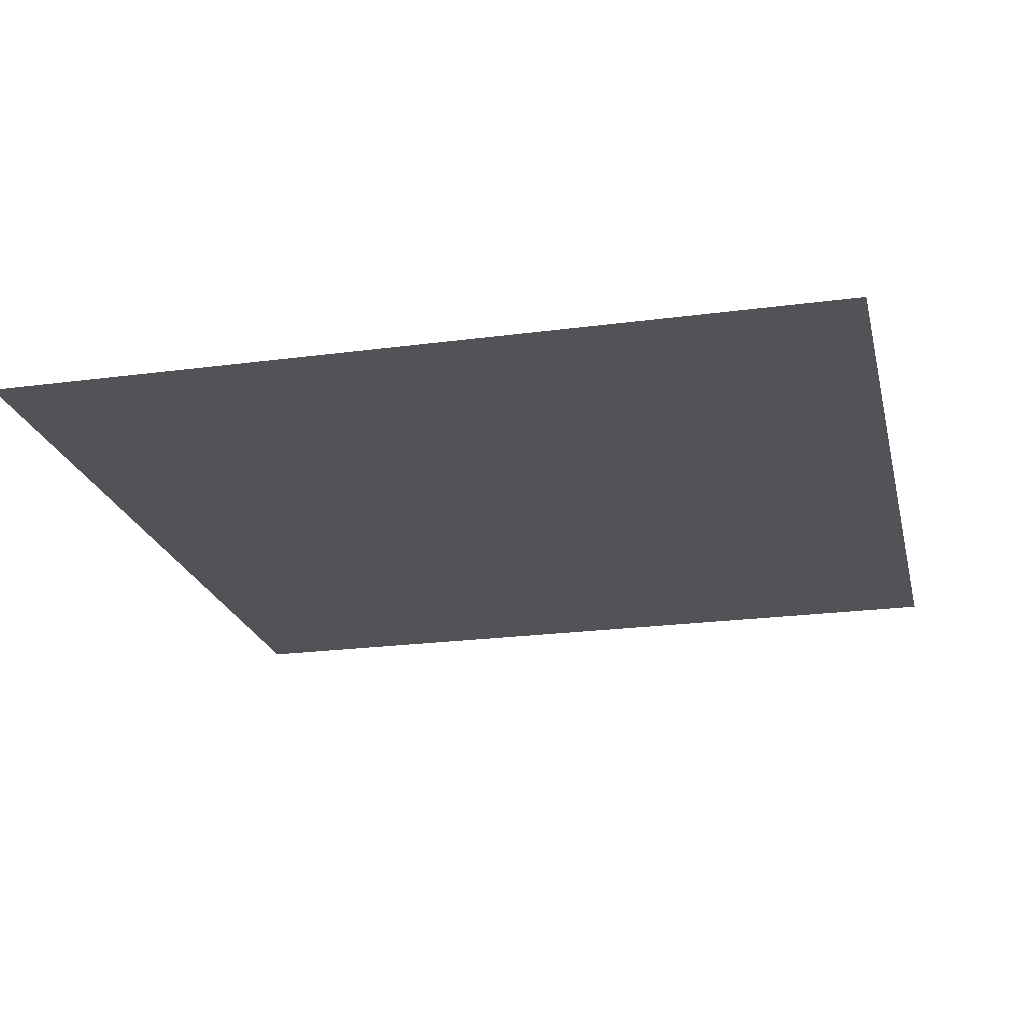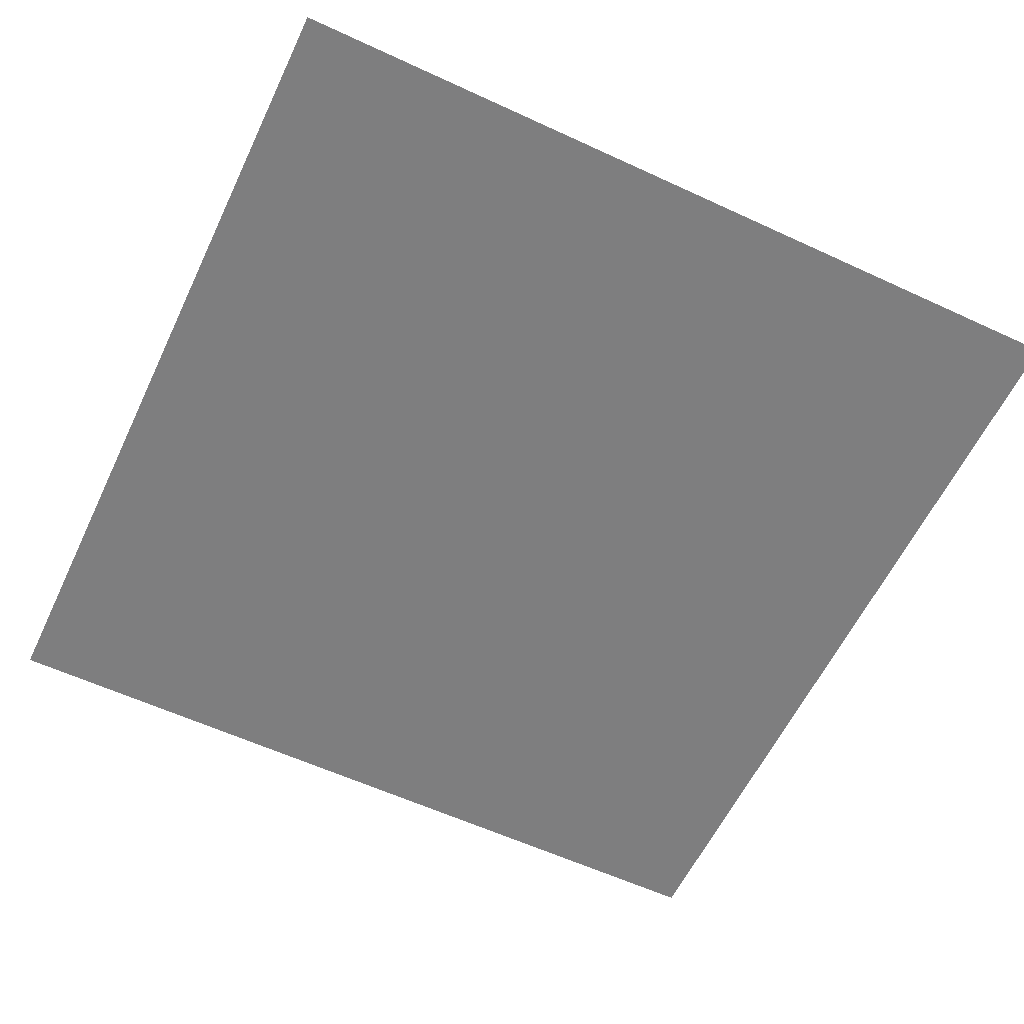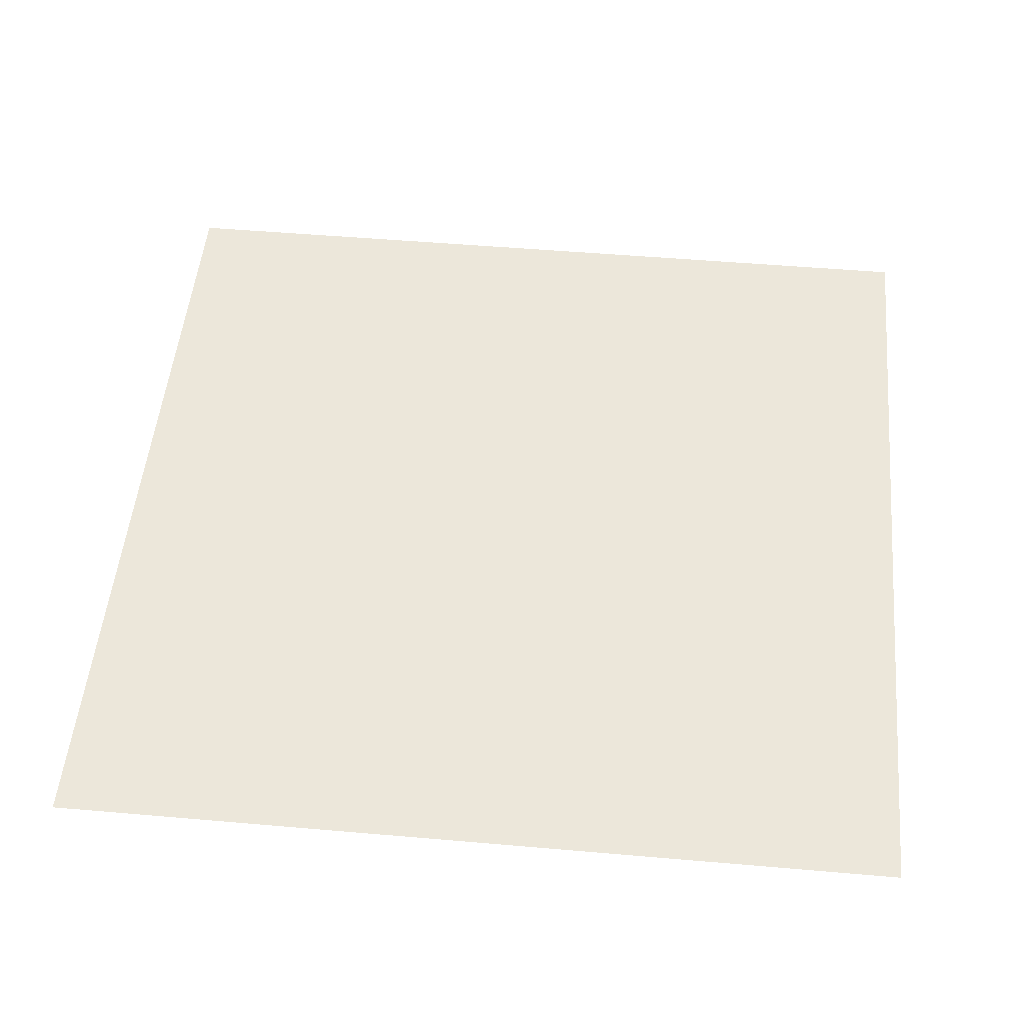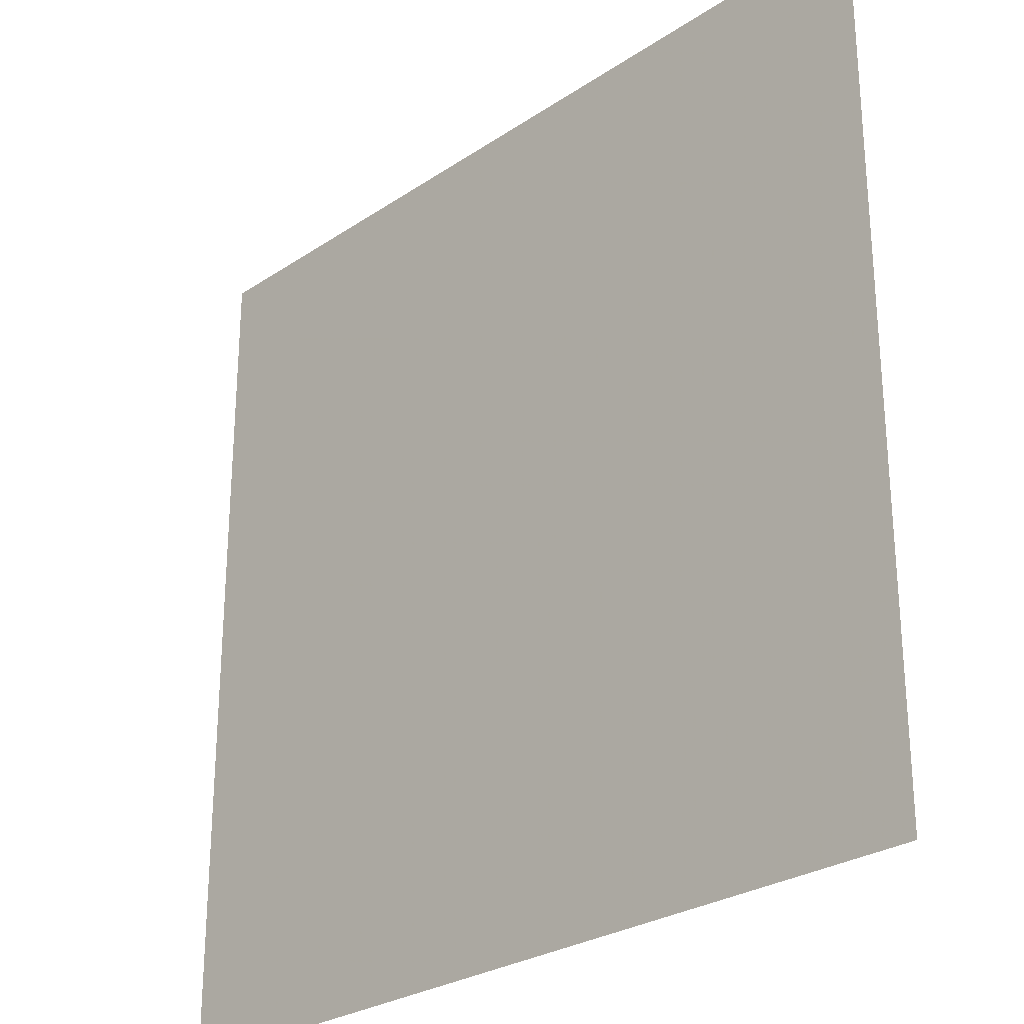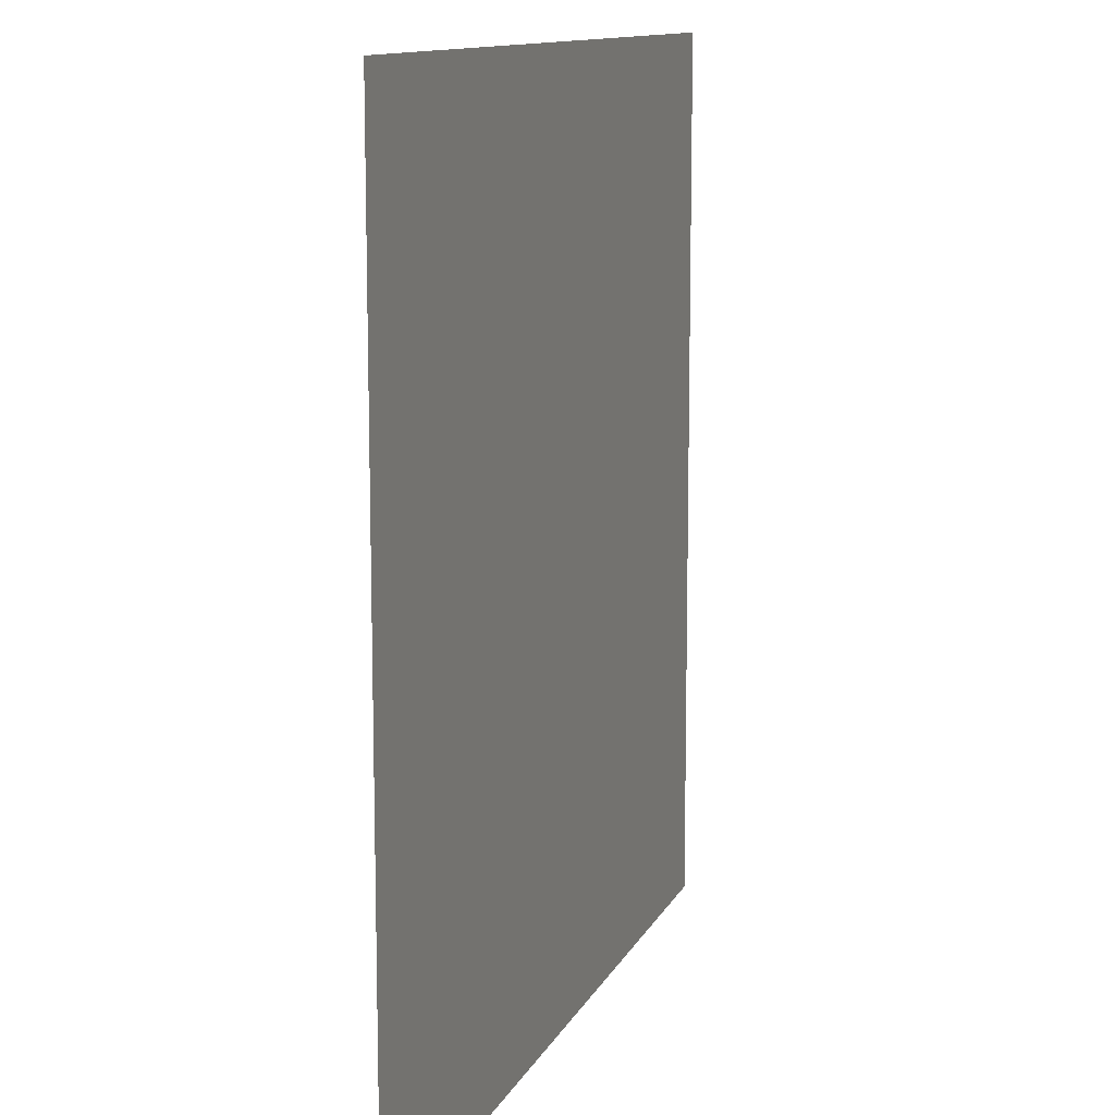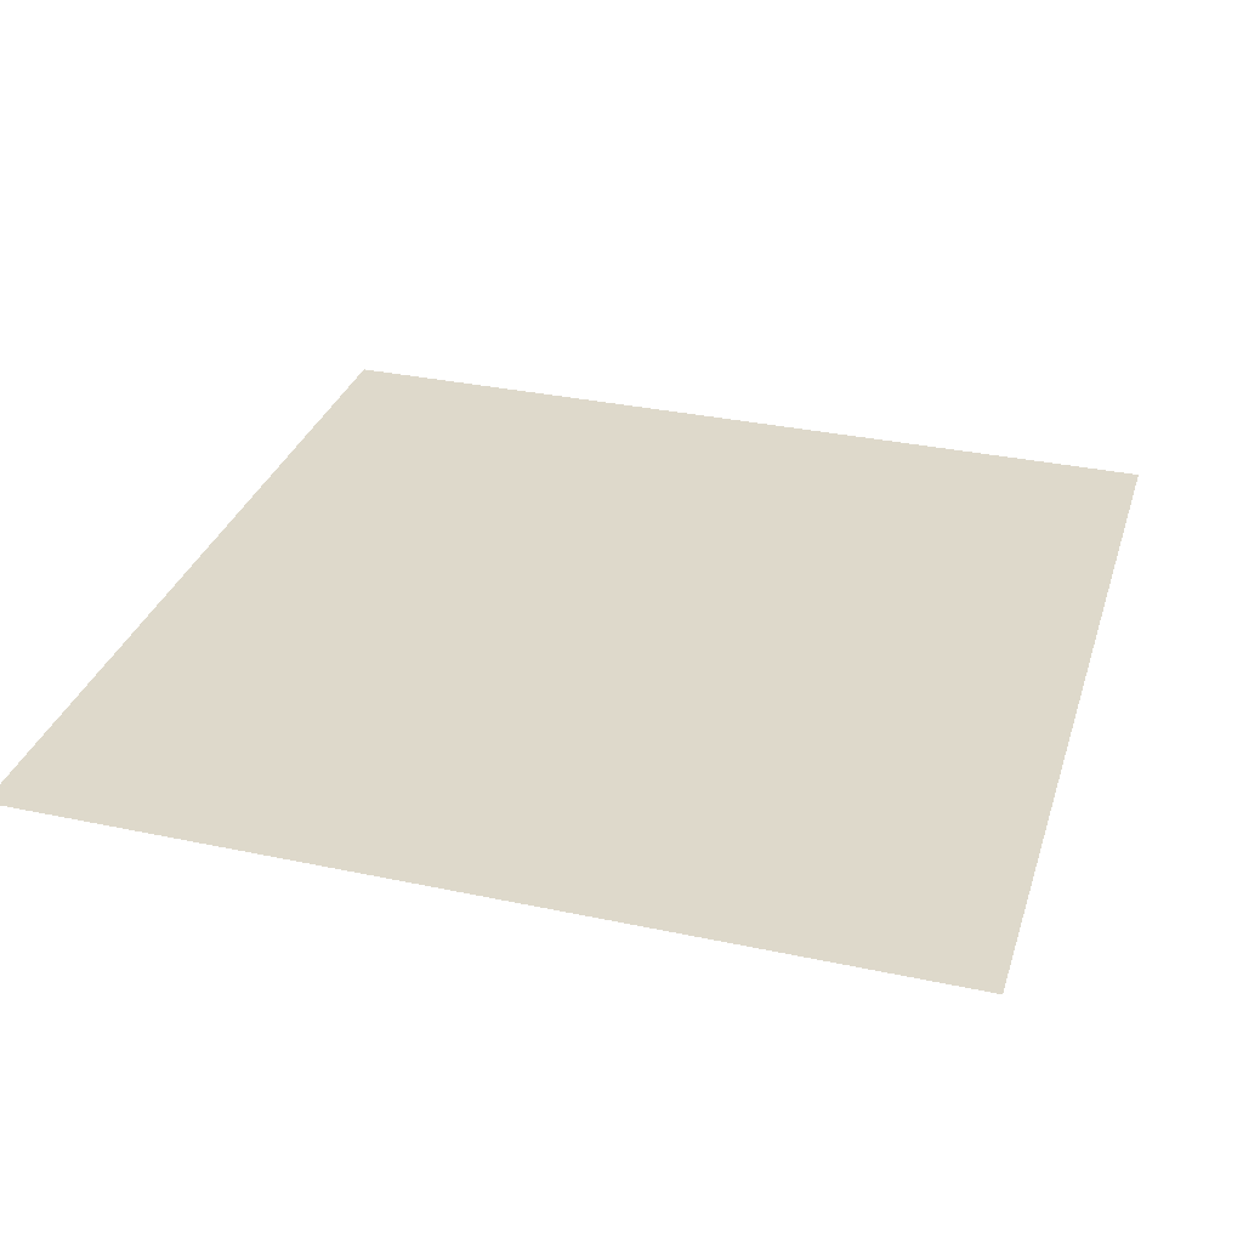
<metadata>
{"format":"obj","ext":"obj","renderer":"f3d","projection":"perspective","resolution":1024,"background":"white","views":[{"elev":-22.2,"azim":103.1,"up":"+Y"},{"elev":-59.5,"azim":64.6,"up":"+Y"},{"elev":51.0,"azim":5.4,"up":"+Y"},{"elev":-27.1,"azim":-134.1,"up":"+Z"},{"elev":11.8,"azim":-72.4,"up":"+Z"},{"elev":31.8,"azim":-73.3,"up":"+Y"}]}
</metadata>
<code>
v -0.5 -1.062 -0.5
v 0.5 -1.062 -0.5
v 0.5 -1.062 0.5
v -0.5 -1.062 0.5
f 1 2 3
f 1 3 4

</code>
